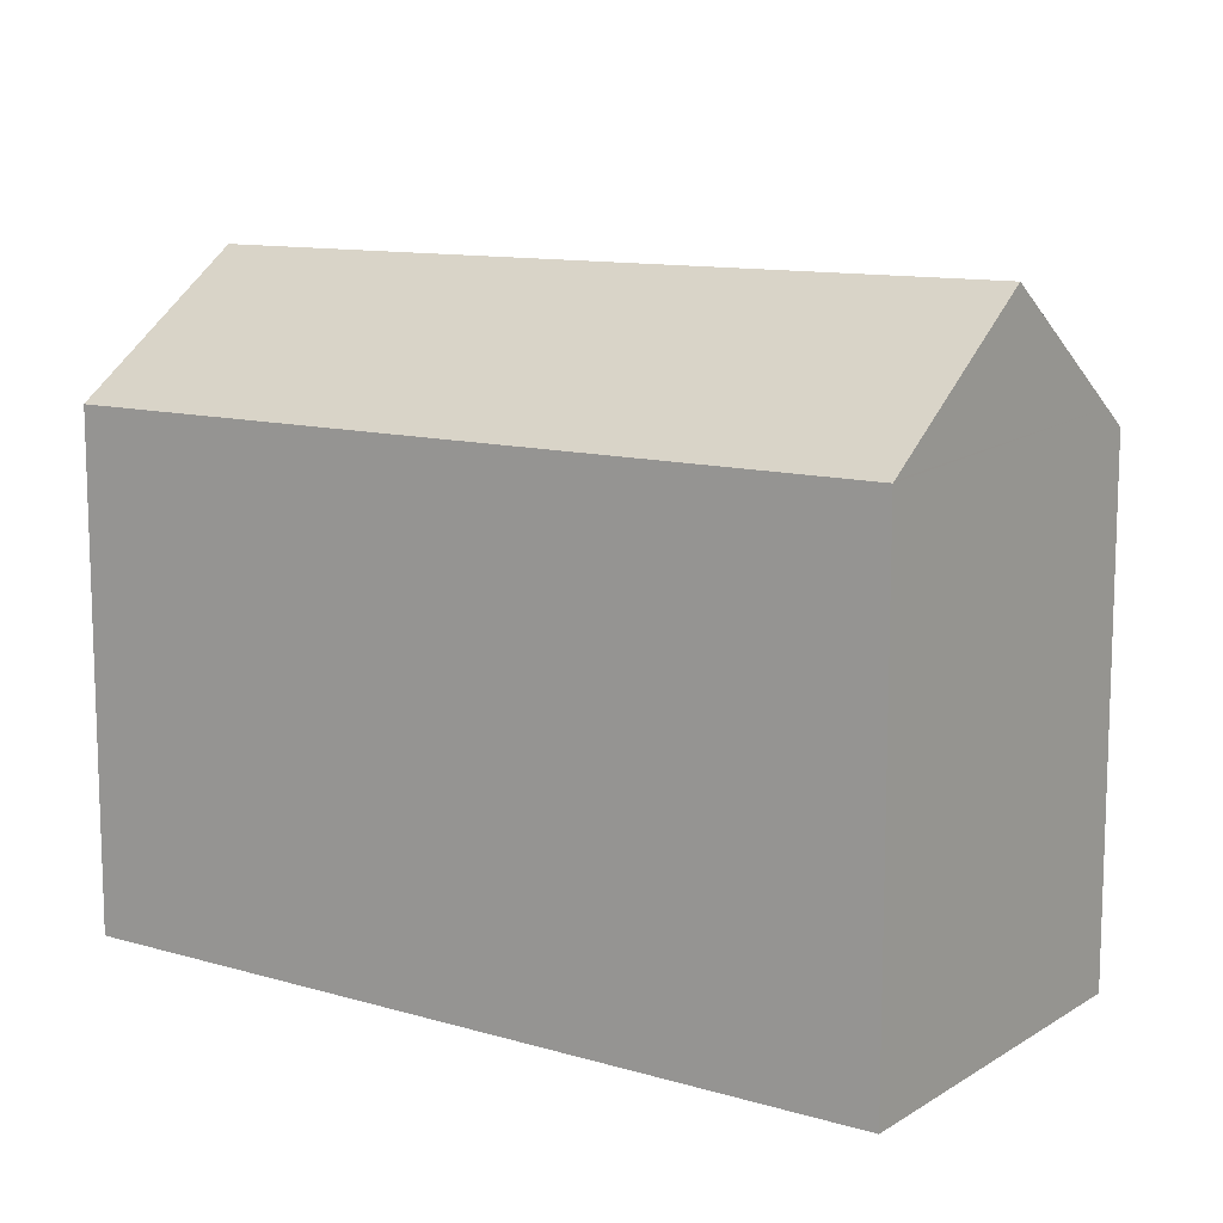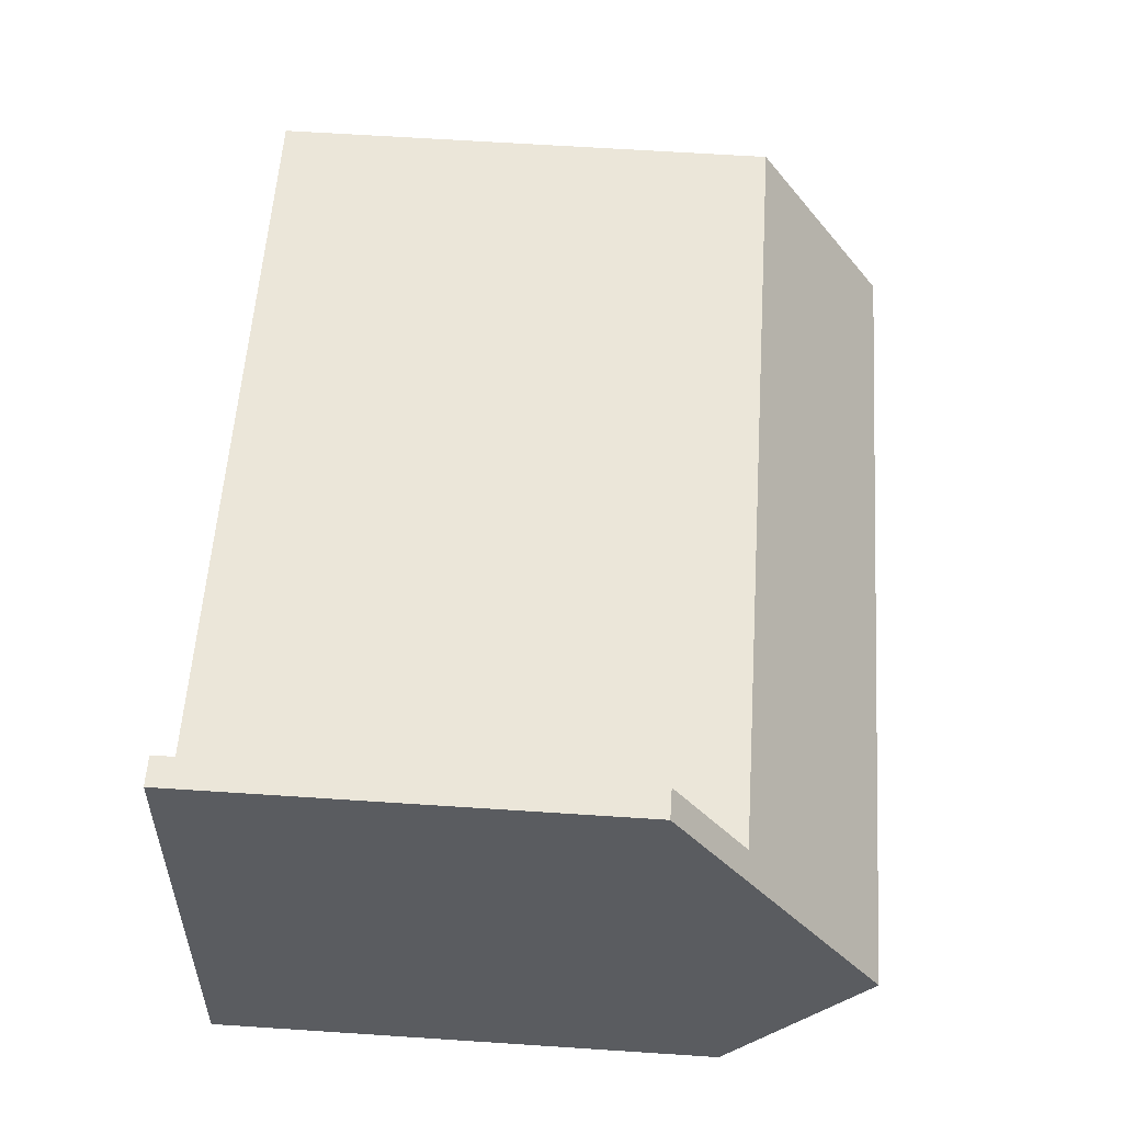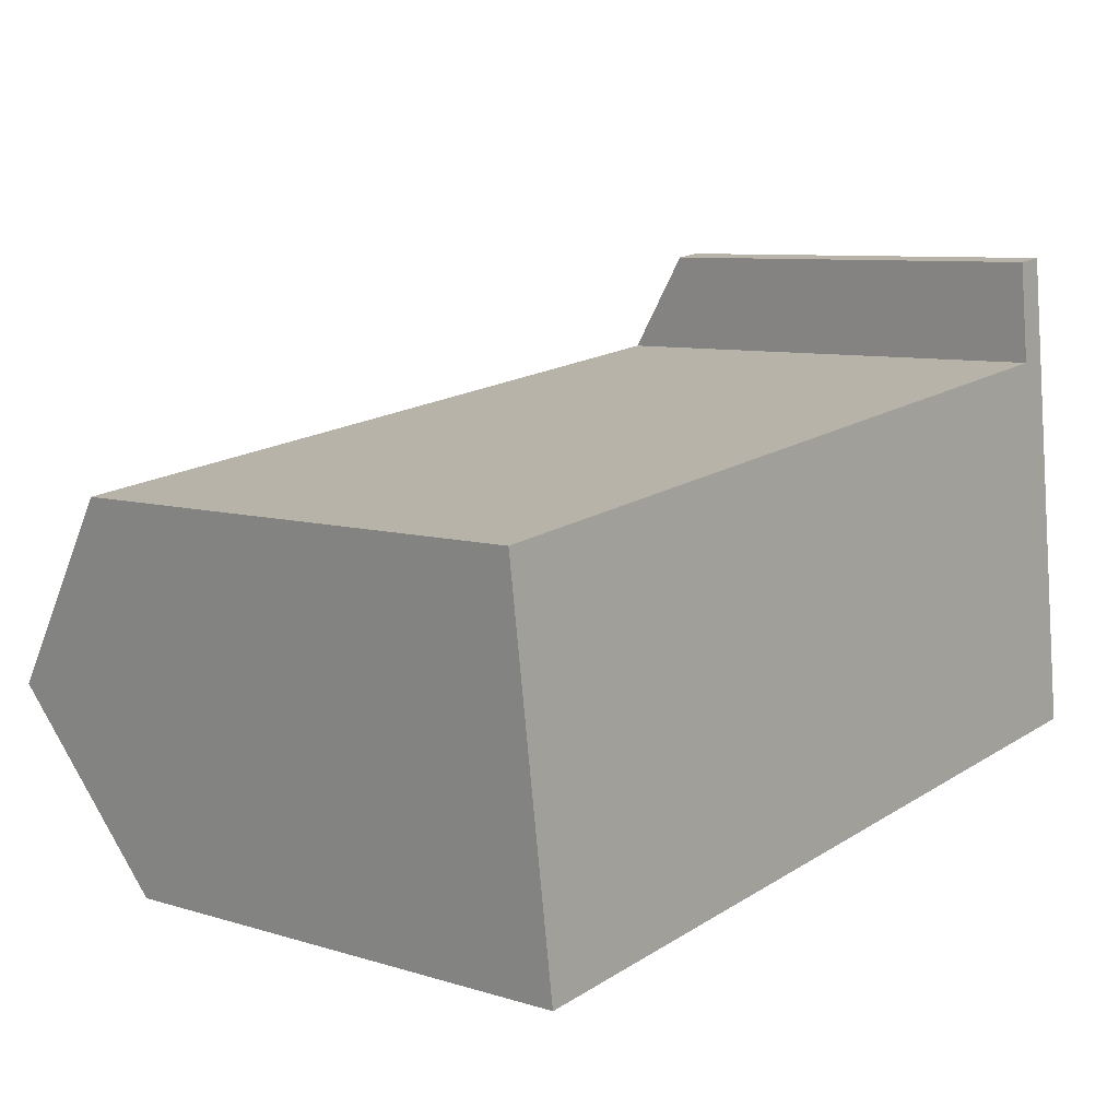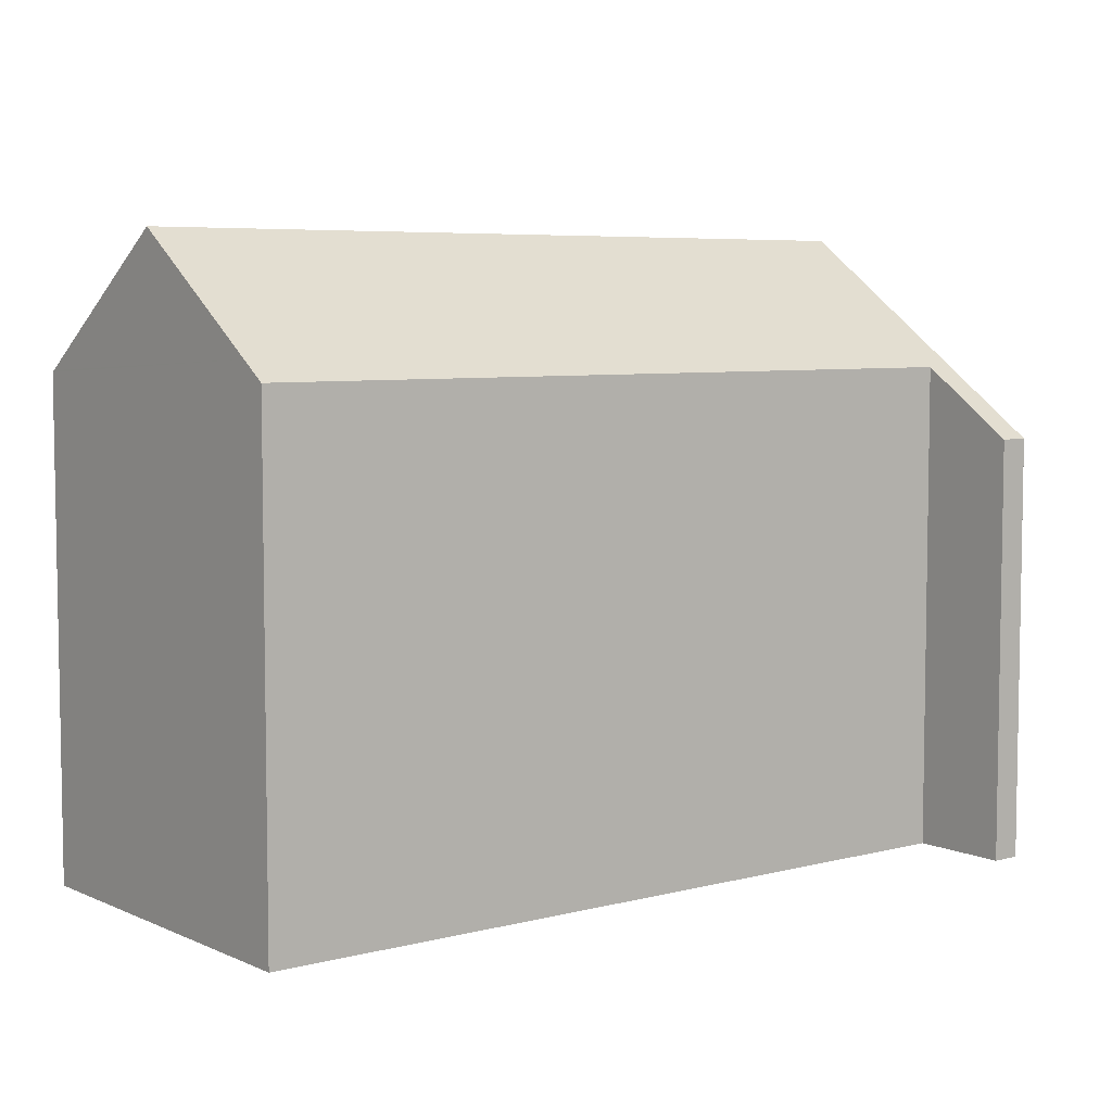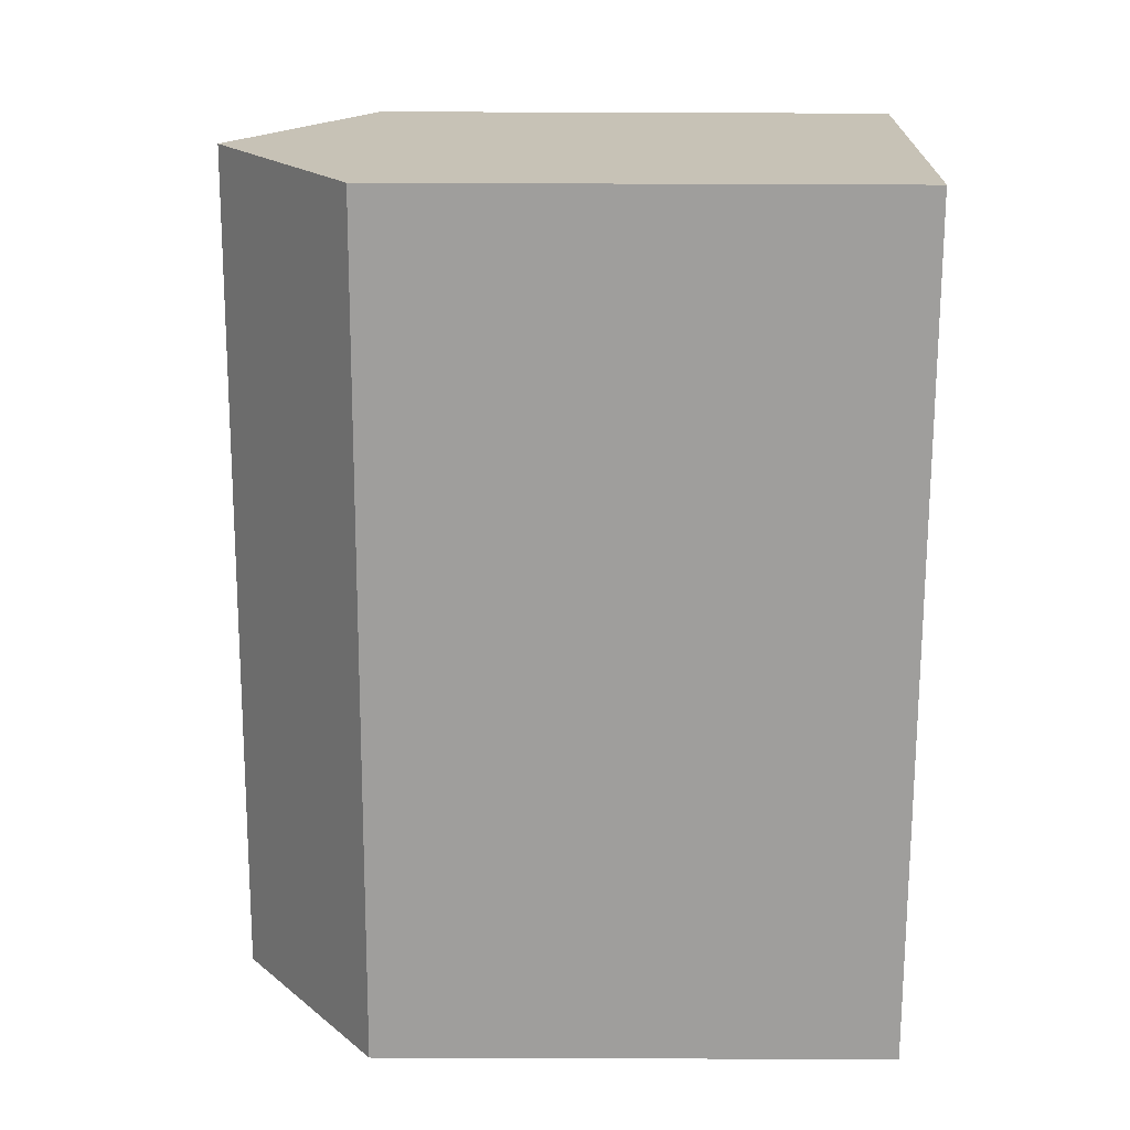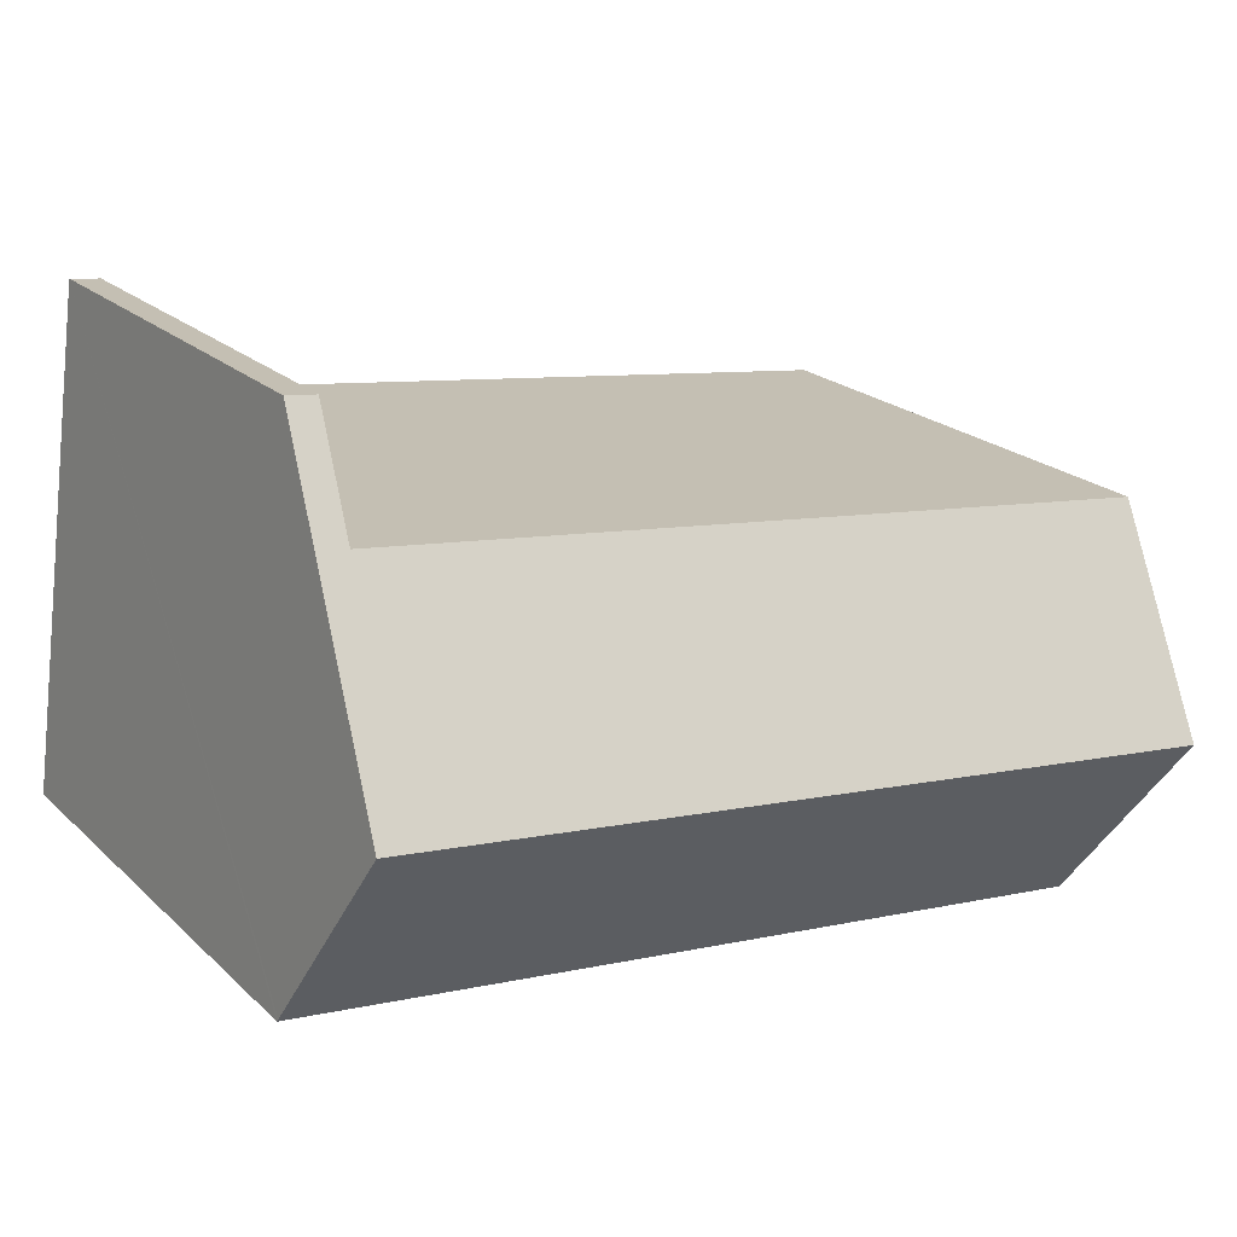
<metadata>
{"format":"obj","ext":"obj","renderer":"f3d","projection":"perspective","resolution":1024,"background":"white","views":[{"elev":11.4,"azim":-152.4,"up":"+Y"},{"elev":63.8,"azim":93.8,"up":"+Z"},{"elev":8.2,"azim":-49.9,"up":"+Z"},{"elev":6.0,"azim":-45.4,"up":"+Y"},{"elev":-78.5,"azim":-90.2,"up":"+Z"},{"elev":21.3,"azim":147.4,"up":"+Z"}]}
</metadata>
<code>
v  24.59 18.37 -2.467
v  1.509 14.56 -11.06
v  0.76 18.37 -5.573
v  1.52 14.5 -11.14
v  25.32 14.56 -7.956
v  25.33 14.5 -8.035
v  23.47 12.47 6.03
v  22.99 14.43 3.089
v  22.61 12.47 5.919
v  23.84 14.43 3.2
v  23 14.51 2.984
v  0.109 15.05 -0.799
v  0 14.5 8.877e-16
v  23 -1.827e-16 2.984
v  22.99 -1.891e-16 3.089
v  22.61 -3.624e-16 5.919
v  1.52 6.82e-16 -11.14
v  0 0 0
v  1.509 6.772e-16 -11.06
v  0.109 4.892e-17 -0.799
v  0.76 3.412e-16 -5.573
v  23.47 -3.692e-16 6.03
v  25.33 4.92e-16 -8.035
v  23.84 -1.959e-16 3.2
v  24.59 1.511e-16 -2.467
v  25.32 4.872e-16 -7.956
g defaultobject
f 1 2 3
f 2 1 4
f 4 1 5
f 4 5 6
f 7 8 9
f 8 7 10
f 8 10 11
f 11 10 1
f 11 1 3
f 11 12 13
f 12 11 3
f 14 8 11
f 8 14 9
f 9 14 15
f 9 15 16
f 2 12 3
f 12 2 4
f 12 4 17
f 12 17 13
f 13 17 18
f 18 17 19
f 18 19 20
f 20 19 21
f 16 7 9
f 7 16 22
f 13 14 11
f 14 13 18
f 10 5 1
f 5 10 7
f 5 7 22
f 5 22 6
f 6 22 23
f 23 22 24
f 23 24 25
f 23 25 26
f 23 4 6
f 4 23 17
f 26 17 23
f 17 26 25
f 17 25 19
f 19 25 21
f 21 25 24
f 21 24 14
f 14 24 15
f 15 24 22
f 15 22 16
f 14 20 21
f 20 14 18

</code>
